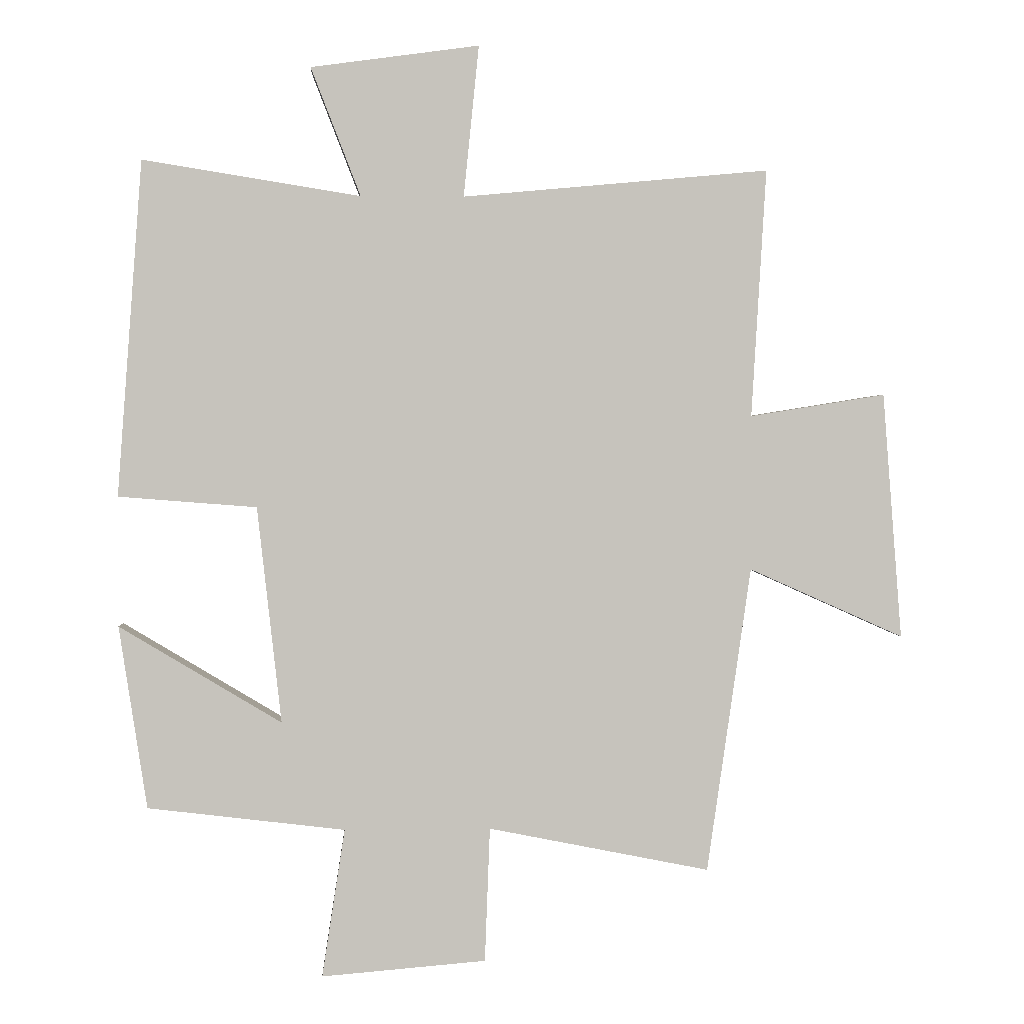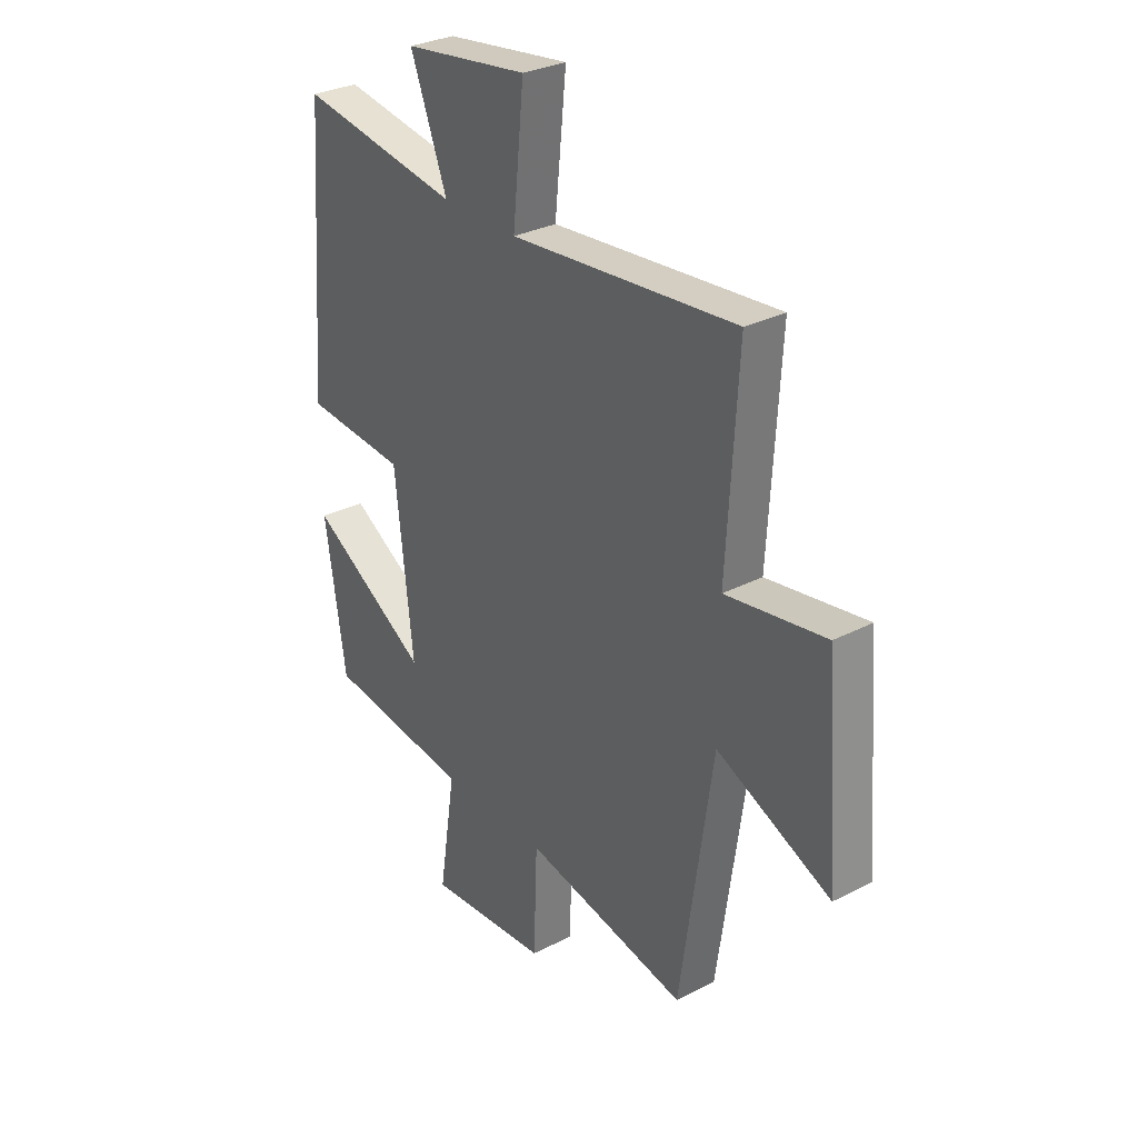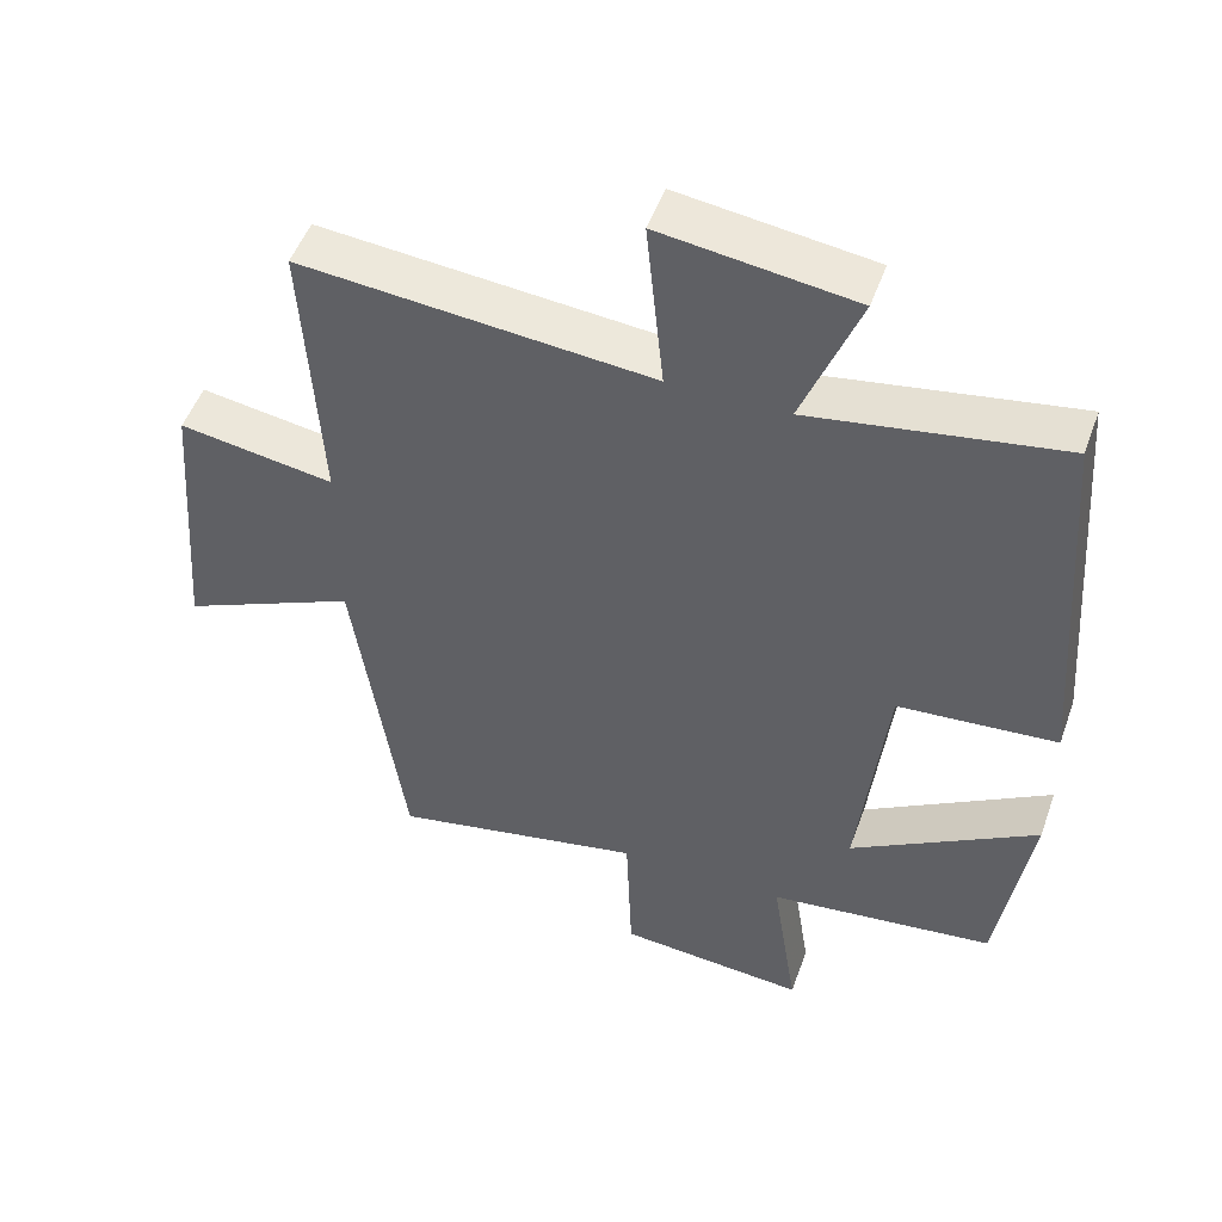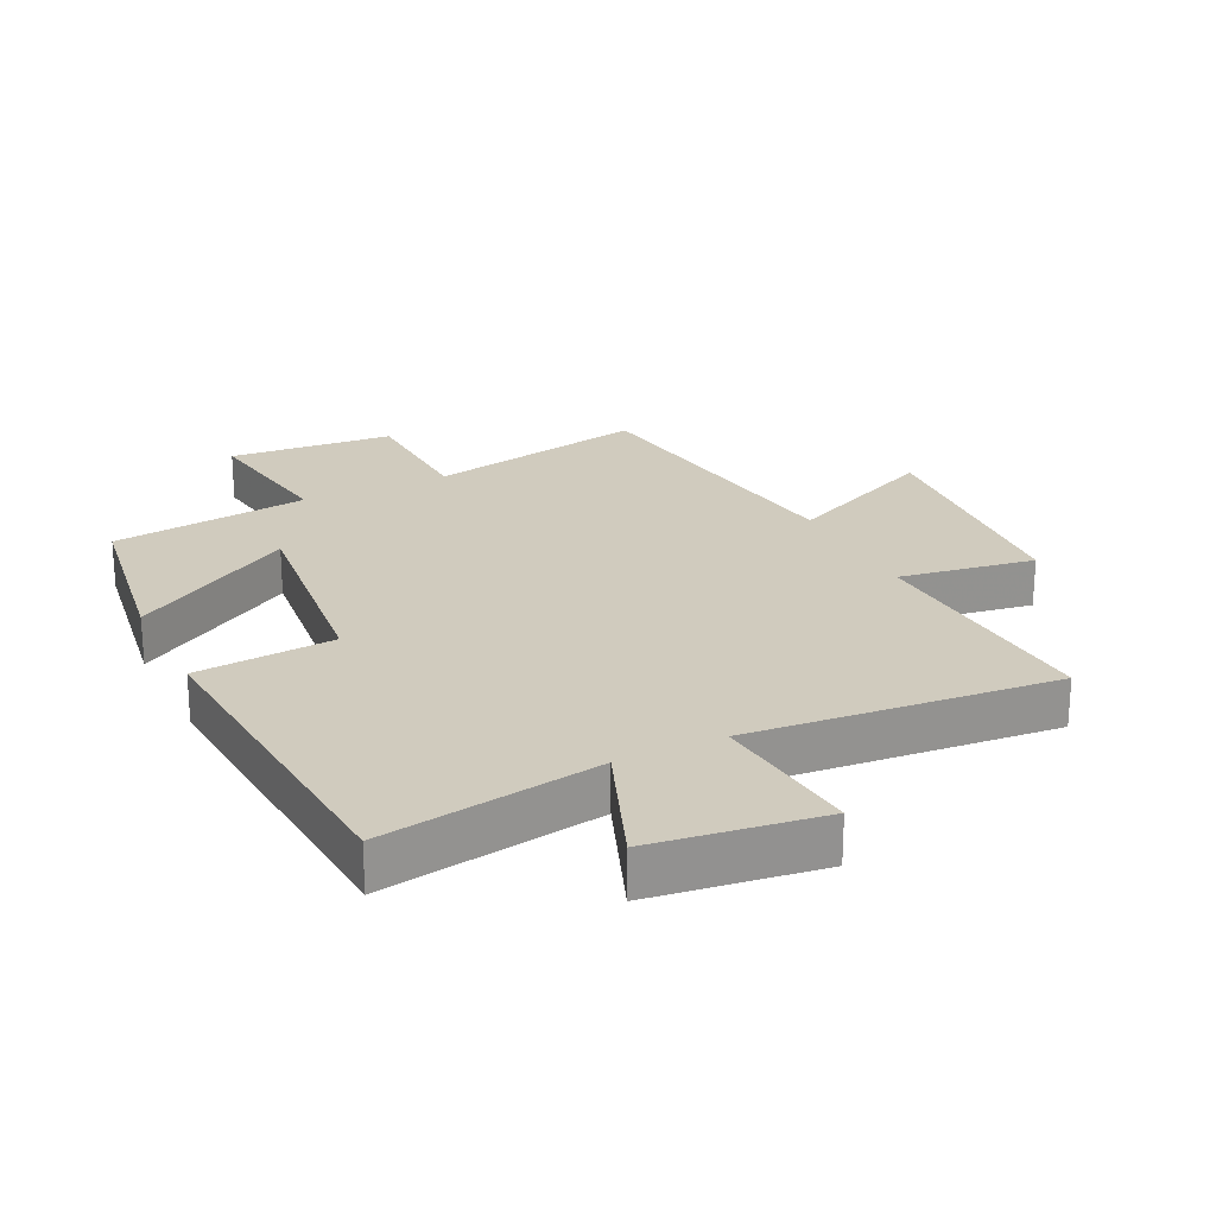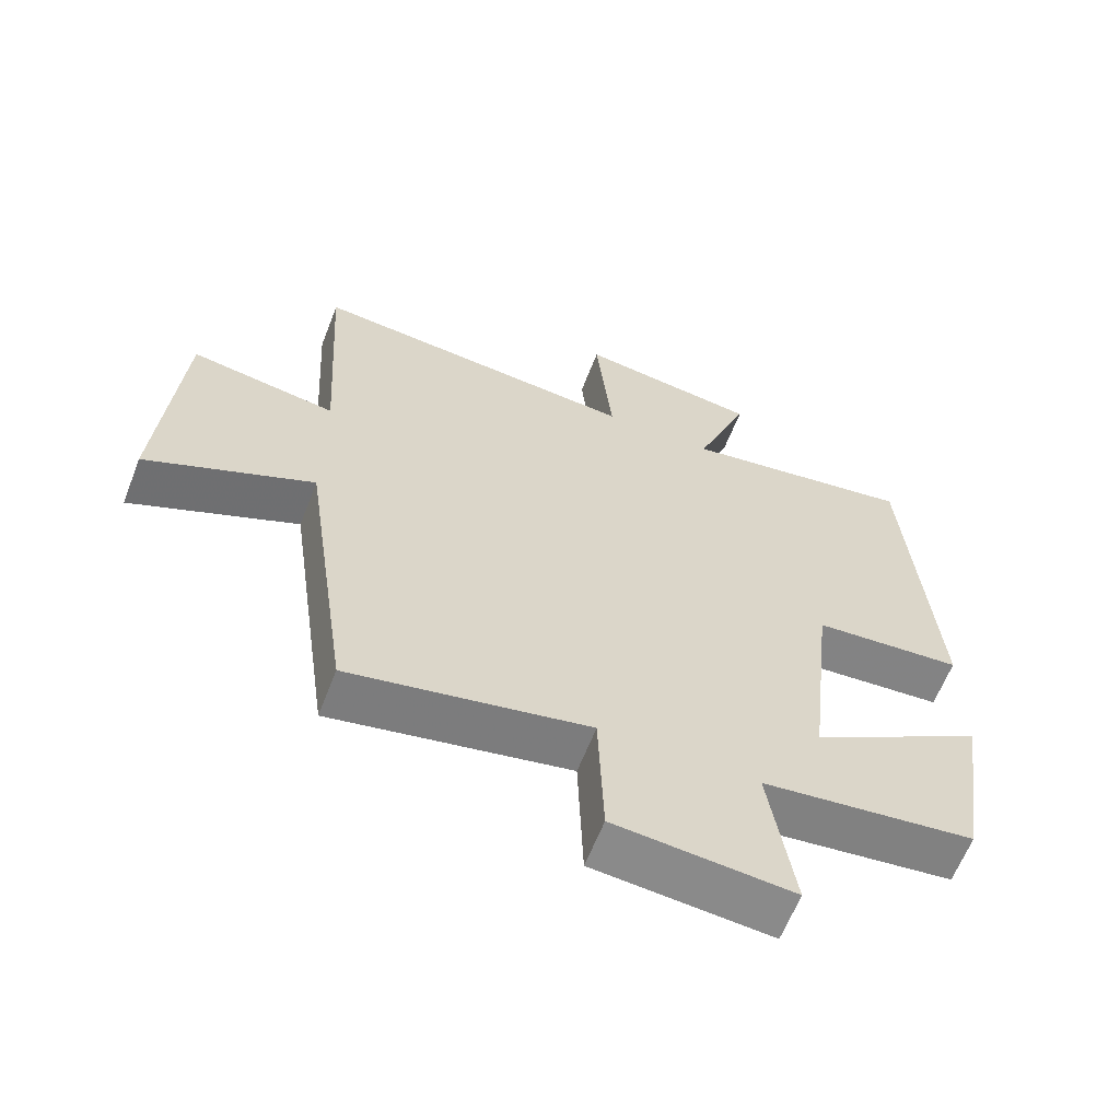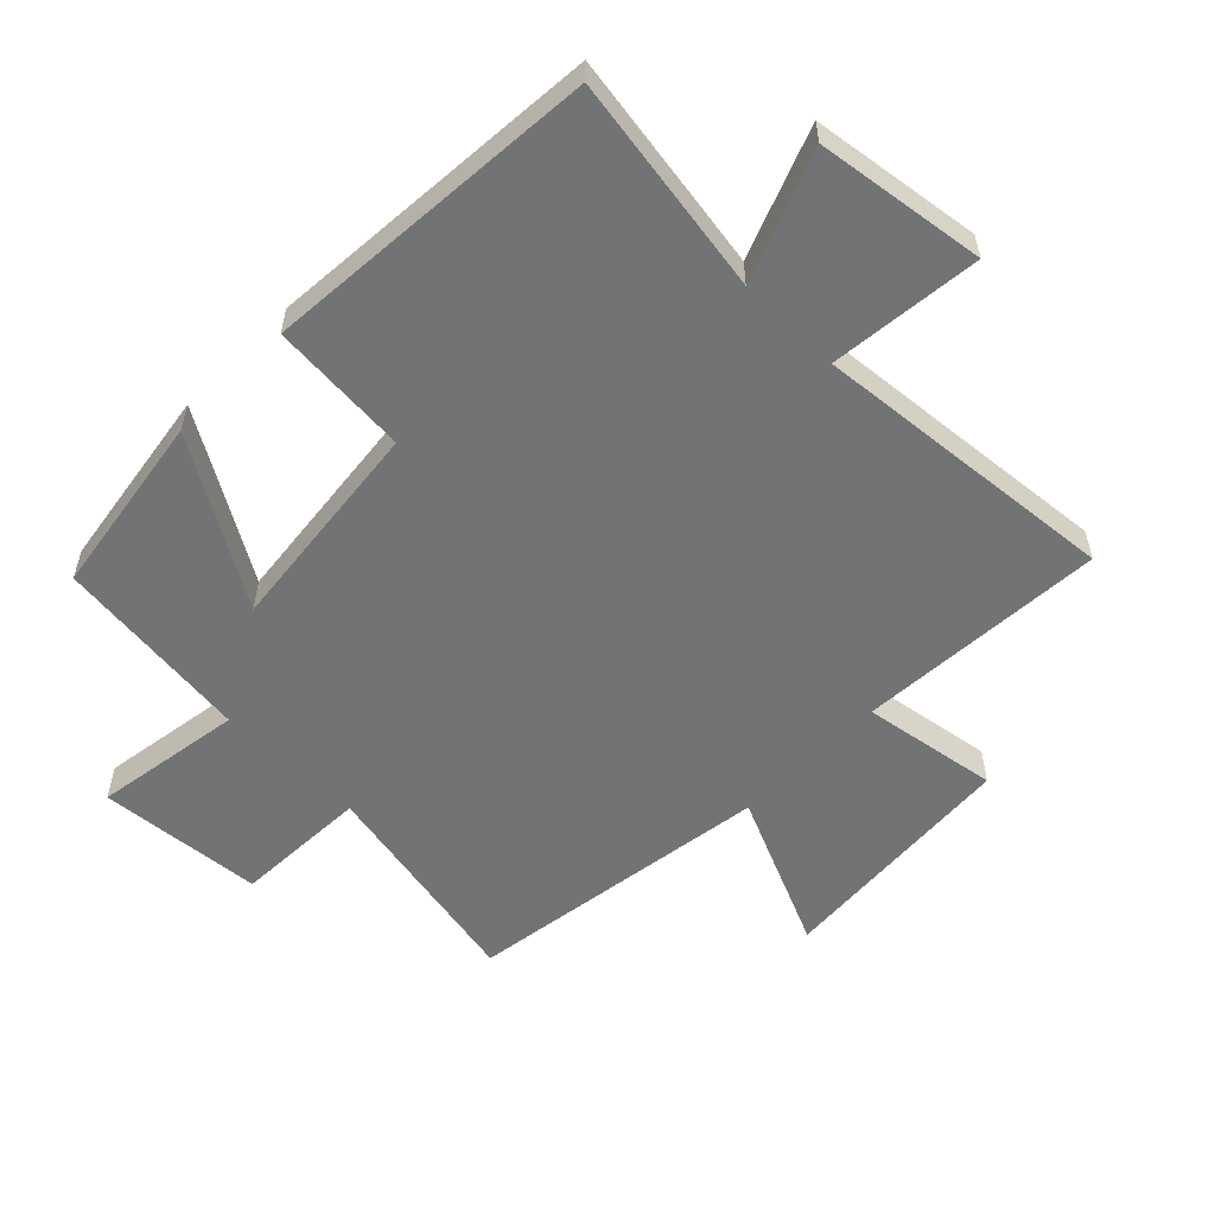
<metadata>
{"format":"obj","ext":"obj","renderer":"f3d","projection":"perspective","resolution":1024,"background":"white","views":[{"elev":1.6,"azim":-3.0,"up":"+Z"},{"elev":30.3,"azim":53.3,"up":"+Z"},{"elev":50.3,"azim":-160.5,"up":"+Z"},{"elev":23.3,"azim":-26.1,"up":"+Y"},{"elev":-62.4,"azim":158.8,"up":"+Z"},{"elev":-55.8,"azim":-44.5,"up":"+Y"}]}
</metadata>
<code>
v -0.456 0.07 -0.463
v -0.5 0.07 -0.176
v -0.245 0.07 -0.329
v -0.283 0.07 0.011
v -0.5 0.07 0.028
v -0.461 0.07 0.555
v -0.119 0.07 0.5
v -0.197 0.07 0.701
v 0.067 0.07 0.737
v 0.043 0.07 0.5
v 0.523 0.07 0.544
v 0.5 0.07 0.155
v 0.712 0.07 0.189
v 0.742 0.07 -0.197
v 0.5 0.07 -0.089
v 0.431 0.07 -0.569
v 0.084 0.07 -0.5
v 0.076 0.07 -0.711
v -0.182 0.07 -0.733
v -0.146 0.07 -0.5
v -0.456 0 -0.463
v -0.5 0 -0.176
v -0.245 0 -0.329
v -0.283 0 0.011
v -0.5 0 0.028
v -0.461 0 0.555
v -0.119 0 0.5
v -0.197 0 0.701
v 0.067 0 0.737
v 0.043 0 0.5
v 0.523 0 0.544
v 0.5 0 0.155
v 0.712 0 0.189
v 0.742 0 -0.197
v 0.5 0 -0.089
v 0.431 0 -0.569
v 0.084 0 -0.5
v 0.076 0 -0.711
v -0.182 0 -0.733
v -0.146 0 -0.5
f 17 18 19 20
f 17 20 1
f 15 16 17
f 15 17 1
f 12 13 14 15
f 10 11 12
f 10 12 15
f 7 8 9 10
f 7 10 15
f 4 5 6 7
f 3 4 7 15
f 1 2 3
f 1 3 15
f 40 39 38 37
f 21 40 37
f 37 36 35
f 21 37 35
f 35 34 33 32
f 32 31 30
f 35 32 30
f 30 29 28 27
f 35 30 27
f 27 26 25 24
f 35 27 24 23
f 23 22 21
f 35 23 21
f 1 21 22 2
f 2 22 23 3
f 3 23 24 4
f 4 24 25 5
f 5 25 26 6
f 6 26 27 7
f 7 27 28 8
f 8 28 29 9
f 9 29 30 10
f 10 30 31 11
f 11 31 32 12
f 12 32 33 13
f 13 33 34 14
f 14 34 35 15
f 15 35 36 16
f 16 36 37 17
f 17 37 38 18
f 18 38 39 19
f 19 39 40 20
f 20 40 21 1

</code>
